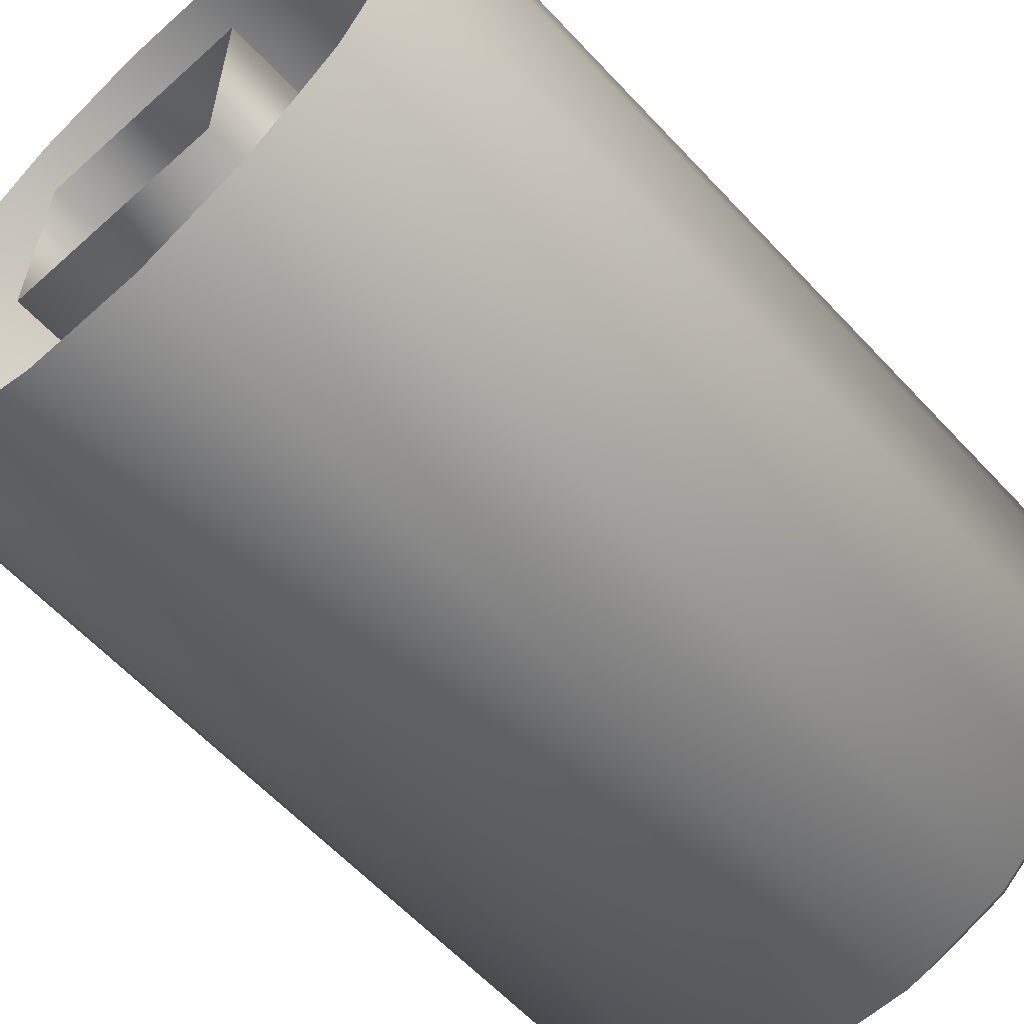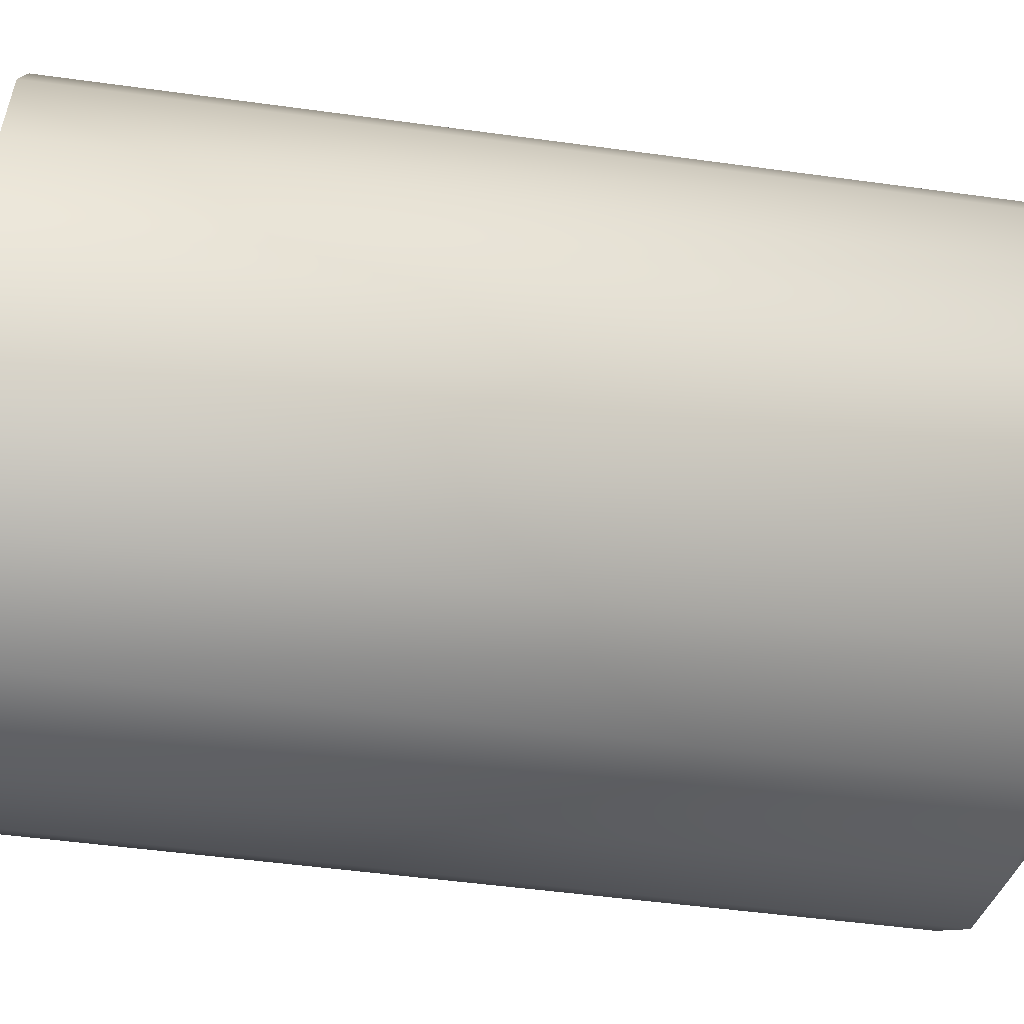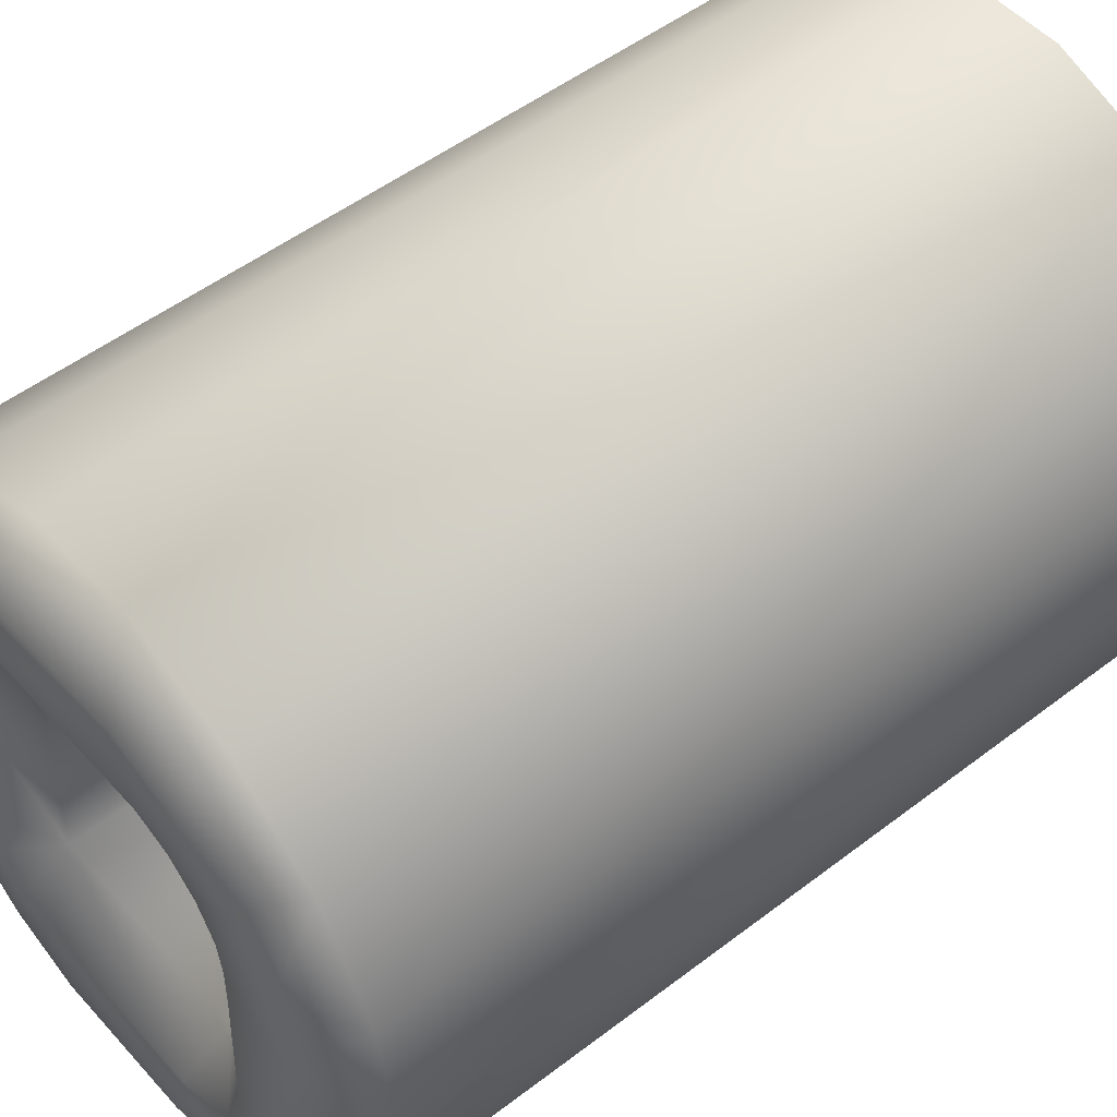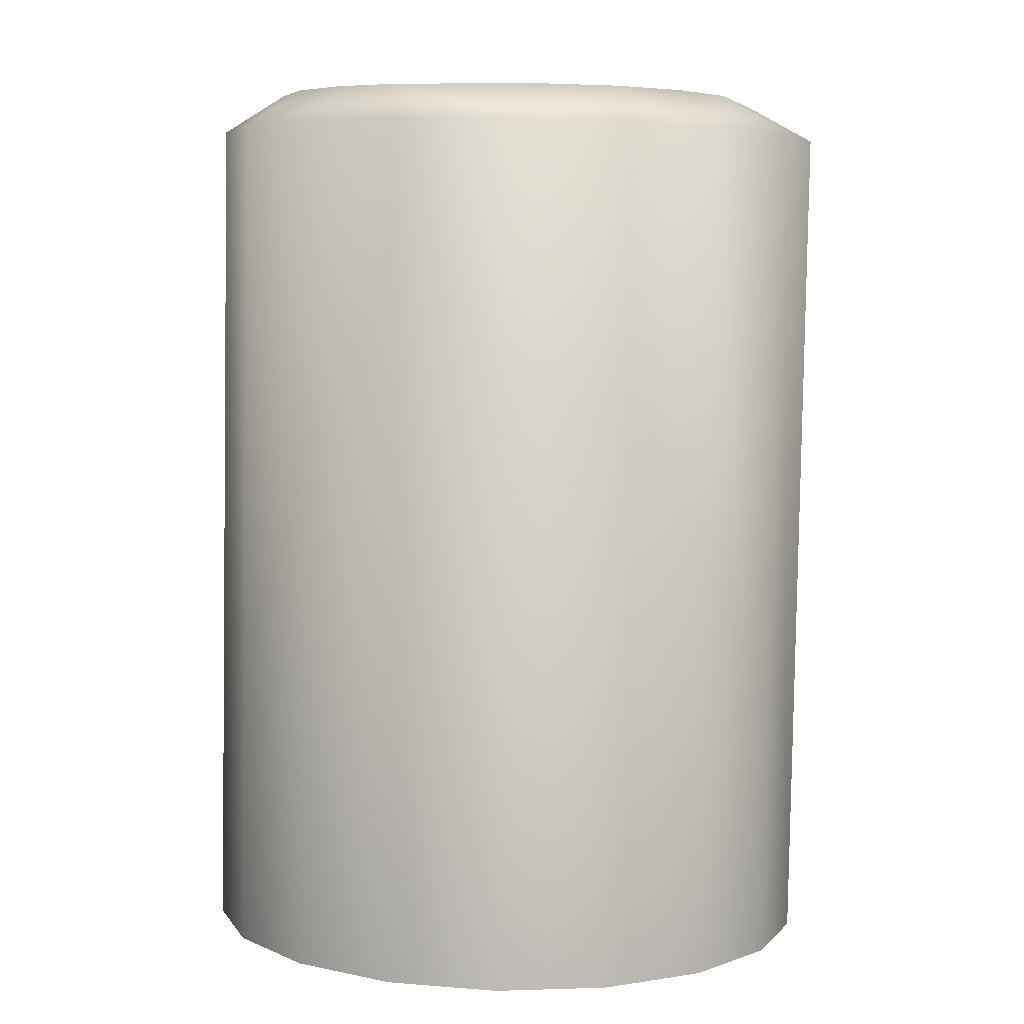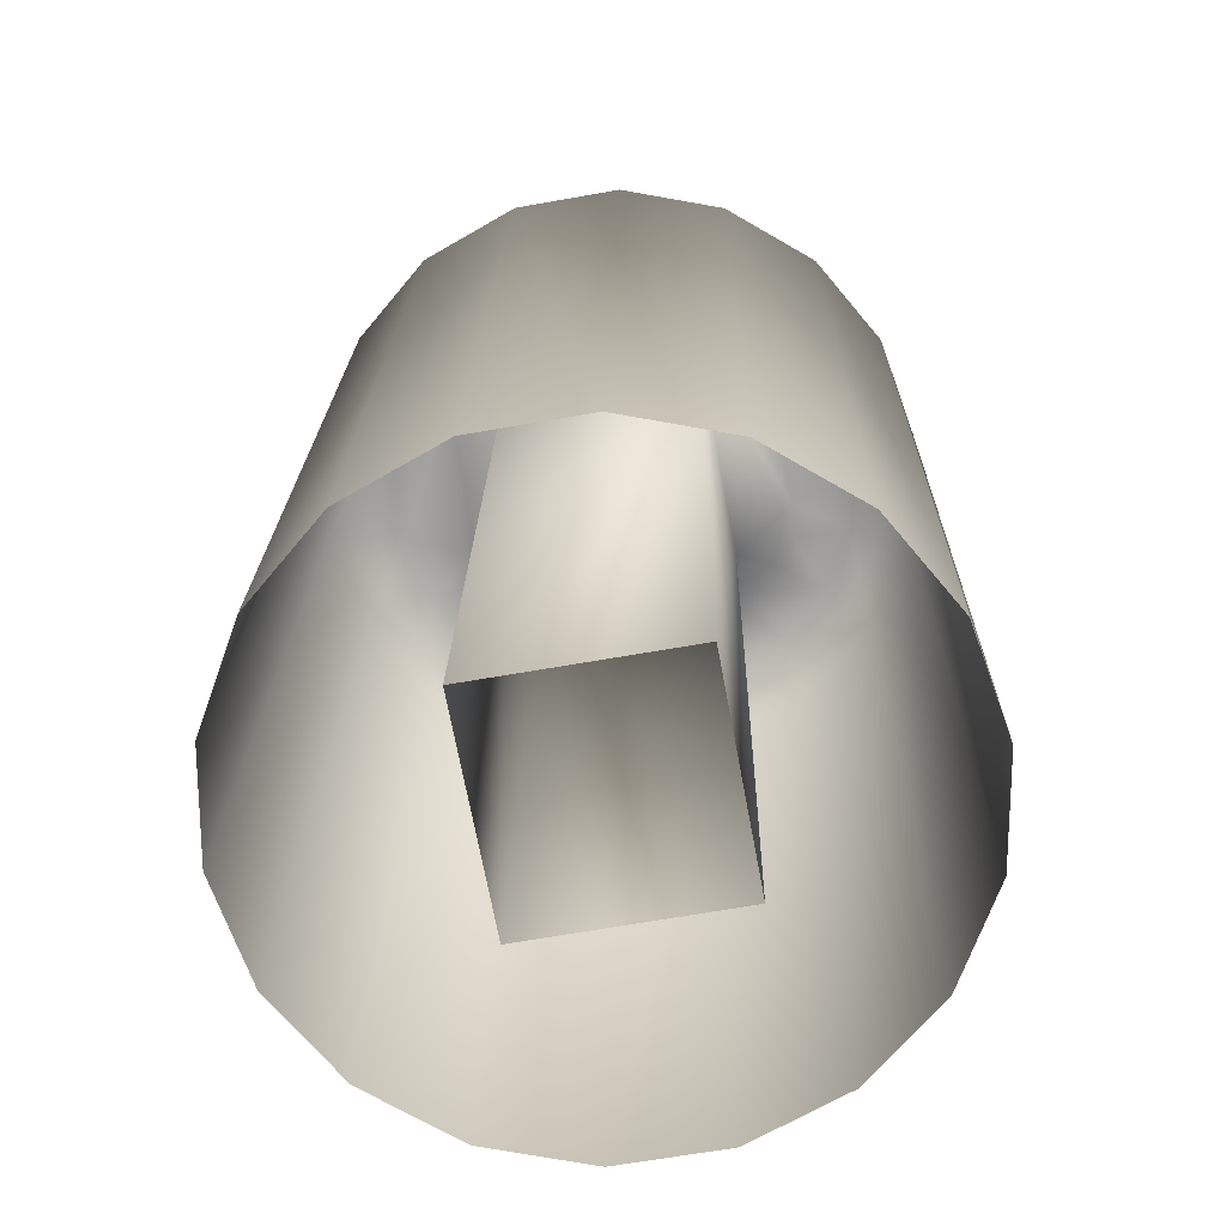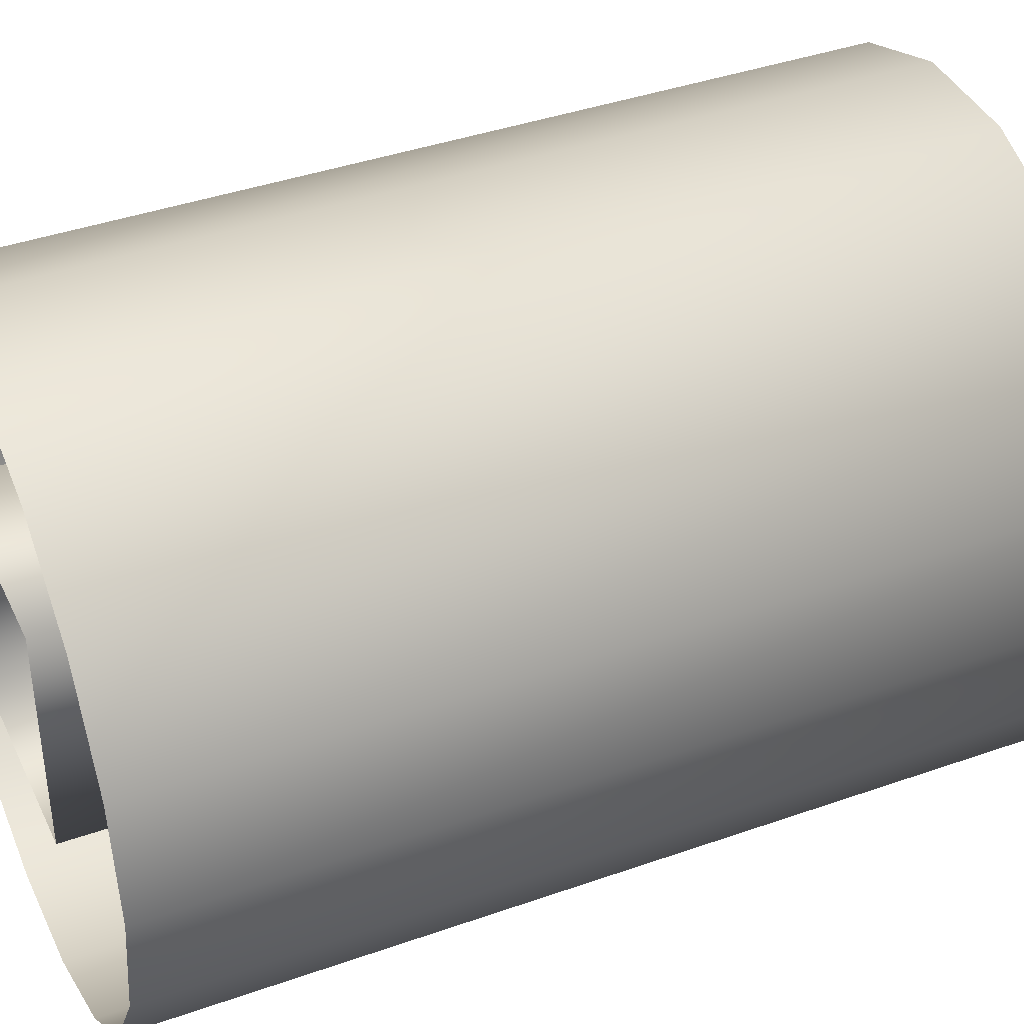
<metadata>
{"format":"obj","ext":"obj","renderer":"f3d","projection":"perspective","resolution":1024,"background":"white","views":[{"elev":-60.8,"azim":-136.4,"up":"+Y"},{"elev":-49.3,"azim":-97.7,"up":"+Y"},{"elev":50.5,"azim":50.9,"up":"+Y"},{"elev":5.4,"azim":11.5,"up":"+Z"},{"elev":-70.3,"azim":10.1,"up":"+Z"},{"elev":40.0,"azim":-112.6,"up":"+Y"}]}
</metadata>
<code>
o mesh87/mesh87-geometry#mesh87-geometry
v 0.03327 -0.1917 0.6359
v 0.03406 -0.1917 0.6811
v 0.03989 -0.1917 0.681
v 0.03329 -0.1954 0.6831
v 0.0391 -0.1917 0.6358
v 0.0409 -0.1954 0.683
v 0.02857 -0.1937 0.6812
v 0.04537 -0.1937 0.6809
v 0.0325 -0.1991 0.6831
v 0.02964 -0.1967 0.6832
v 0.02778 -0.1937 0.636
v 0.04458 -0.1937 0.6357
v 0.04187 -0.1992 0.683
v 0.04455 -0.1967 0.6829
v 0.0241 -0.1974 0.6813
v 0.02331 -0.1974 0.6361
v 0.04984 -0.1974 0.6808
v 0.03167 -0.2029 0.6811
v 0.03067 -0.1998 0.6832
v 0.02666 -0.1992 0.6832
v 0.04906 -0.1974 0.6357
v 0.04281 -0.2029 0.6809
v 0.0437 -0.1998 0.683
v 0.04754 -0.1992 0.6829
v 0.02471 -0.2026 0.6833
v 0.02039 -0.2025 0.6362
v 0.05276 -0.2025 0.6808
v 0.04202 -0.2029 0.6358
v 0.02918 -0.2011 0.6832
v 0.04948 -0.2026 0.6829
v 0.02118 -0.2025 0.6813
v 0.02821 -0.2027 0.6832
v 0.05197 -0.2025 0.6356
v 0.04192 -0.2147 0.6358
v 0.03088 -0.2029 0.636
v 0.04519 -0.2011 0.6829
v 0.02404 -0.2064 0.6833
v 0.02787 -0.2047 0.6832
v 0.01938 -0.2082 0.6362
v 0.05015 -0.2064 0.6828
v 0.05378 -0.2082 0.6808
v 0.04271 -0.2147 0.681
v 0.03157 -0.2147 0.6811
v 0.04616 -0.2028 0.6829
v 0.02017 -0.2082 0.6813
v 0.0465 -0.2047 0.6829
v 0.05299 -0.2082 0.6356
v 0.03078 -0.2147 0.636
v 0.02468 -0.2142 0.6833
v 0.02814 -0.2144 0.6832
v 0.02039 -0.214 0.6362
v 0.0461 -0.2144 0.6829
v 0.04945 -0.2142 0.6829
v 0.05276 -0.214 0.6808
v 0.02118 -0.214 0.6813
v 0.05197 -0.214 0.6356
v 0.04181 -0.218 0.683
v 0.04512 -0.2161 0.6829
v 0.02912 -0.2161 0.6832
v 0.0241 -0.219 0.6813
v 0.02663 -0.2176 0.6832
v 0.02331 -0.219 0.6361
v 0.0475 -0.2176 0.6829
v 0.04984 -0.219 0.6808
v 0.03244 -0.218 0.6831
v 0.04363 -0.2174 0.683
v 0.03061 -0.2174 0.6832
v 0.04906 -0.219 0.6357
v 0.04086 -0.2214 0.683
v 0.04452 -0.2201 0.6829
v 0.02961 -0.2201 0.6832
v 0.02778 -0.2228 0.636
v 0.04537 -0.2228 0.6809
v 0.03326 -0.2214 0.6831
v 0.02857 -0.2228 0.6812
v 0.04458 -0.2228 0.6357
v 0.03989 -0.2248 0.681
v 0.03327 -0.2248 0.6359
v 0.03406 -0.2248 0.6811
v 0.0391 -0.2248 0.6358
f 1 2 3
f 4 3 2
f 5 1 3
f 4 6 3
f 7 4 2
f 5 3 8
f 9 6 4
f 3 6 8
f 7 10 4
f 11 7 2
f 12 5 8
f 9 13 6
f 10 9 4
f 6 14 8
f 15 10 7
f 11 16 7
f 1 11 2
f 12 8 17
f 18 13 9
f 6 13 14
f 10 19 9
f 14 17 8
f 15 20 10
f 16 15 7
f 21 12 17
f 18 22 13
f 19 18 9
f 13 23 14
f 20 19 10
f 14 24 17
f 15 25 20
f 16 26 15
f 21 17 27
f 28 22 18
f 13 22 23
f 29 18 19
f 23 24 14
f 20 29 19
f 24 30 17
f 31 25 15
f 25 32 20
f 15 26 31
f 30 27 17
f 21 27 33
f 28 34 22
f 28 18 35
f 22 36 23
f 32 18 29
f 23 36 24
f 20 32 29
f 31 37 25
f 25 38 32
f 26 39 31
f 30 40 27
f 33 27 41
f 22 34 42
f 35 18 43
f 22 44 36
f 38 18 32
f 36 44 24
f 45 37 31
f 37 38 25
f 31 39 45
f 46 40 30
f 40 41 27
f 33 41 47
f 34 48 42
f 42 46 22
f 38 43 18
f 35 43 48
f 22 46 44
f 44 30 24
f 45 49 37
f 37 50 38
f 39 51 45
f 52 40 46
f 44 46 30
f 53 41 40
f 47 41 54
f 48 43 42
f 42 52 46
f 38 50 43
f 45 55 49
f 37 49 50
f 45 51 55
f 52 53 40
f 53 54 41
f 47 54 56
f 43 57 42
f 42 58 52
f 50 59 43
f 55 60 49
f 49 61 50
f 51 62 55
f 52 63 53
f 53 64 54
f 56 54 64
f 43 65 57
f 57 66 42
f 42 66 58
f 58 63 52
f 59 67 43
f 60 61 49
f 61 59 50
f 55 62 60
f 63 64 53
f 56 64 68
f 67 65 43
f 65 69 57
f 57 70 66
f 66 63 58
f 61 67 59
f 60 71 61
f 72 60 62
f 70 64 63
f 68 64 73
f 71 65 67
f 65 74 69
f 69 70 57
f 66 70 63
f 61 71 67
f 60 75 71
f 72 75 60
f 70 73 64
f 68 73 76
f 71 74 65
f 74 77 69
f 69 73 70
f 75 74 71
f 78 75 72
f 76 73 77
f 74 79 77
f 77 73 69
f 75 79 74
f 78 79 75
f 76 77 80
f 80 77 79
f 80 79 78
f 3 2 1
f 3 1 5
f 2 3 4
f 3 6 4
f 2 4 7
f 8 3 5
f 4 6 9
f 8 6 3
f 4 10 7
f 2 7 11
f 8 5 12
f 6 13 9
f 4 9 10
f 8 14 6
f 7 10 15
f 7 16 11
f 2 11 1
f 17 8 12
f 9 13 18
f 14 13 6
f 9 19 10
f 8 17 14
f 10 20 15
f 7 15 16
f 17 12 21
f 13 22 18
f 9 18 19
f 14 23 13
f 10 19 20
f 17 24 14
f 20 25 15
f 15 26 16
f 27 17 21
f 18 22 28
f 23 22 13
f 19 18 29
f 14 24 23
f 19 29 20
f 17 30 24
f 15 25 31
f 20 32 25
f 31 26 15
f 17 27 30
f 33 27 21
f 22 34 28
f 35 18 28
f 23 36 22
f 29 18 32
f 24 36 23
f 29 32 20
f 25 37 31
f 32 38 25
f 31 39 26
f 27 40 30
f 41 27 33
f 42 34 22
f 43 18 35
f 36 44 22
f 32 18 38
f 24 44 36
f 31 37 45
f 25 38 37
f 45 39 31
f 30 40 46
f 27 41 40
f 47 41 33
f 42 48 34
f 22 46 42
f 18 43 38
f 48 43 35
f 44 46 22
f 24 30 44
f 37 49 45
f 38 50 37
f 45 51 39
f 46 40 52
f 30 46 44
f 40 41 53
f 54 41 47
f 42 43 48
f 46 52 42
f 43 50 38
f 49 55 45
f 50 49 37
f 55 51 45
f 40 53 52
f 41 54 53
f 56 54 47
f 42 57 43
f 52 58 42
f 43 59 50
f 49 60 55
f 50 61 49
f 55 62 51
f 53 63 52
f 54 64 53
f 64 54 56
f 57 65 43
f 42 66 57
f 58 66 42
f 52 63 58
f 43 67 59
f 49 61 60
f 50 59 61
f 60 62 55
f 53 64 63
f 68 64 56
f 43 65 67
f 57 69 65
f 66 70 57
f 58 63 66
f 59 67 61
f 61 71 60
f 62 60 72
f 63 64 70
f 73 64 68
f 67 65 71
f 69 74 65
f 57 70 69
f 63 70 66
f 67 71 61
f 71 75 60
f 60 75 72
f 64 73 70
f 76 73 68
f 65 74 71
f 69 77 74
f 70 73 69
f 71 74 75
f 72 75 78
f 77 73 76
f 77 79 74
f 69 73 77
f 74 79 75
f 75 79 78
f 80 77 76
f 79 77 80
f 78 79 80

</code>
